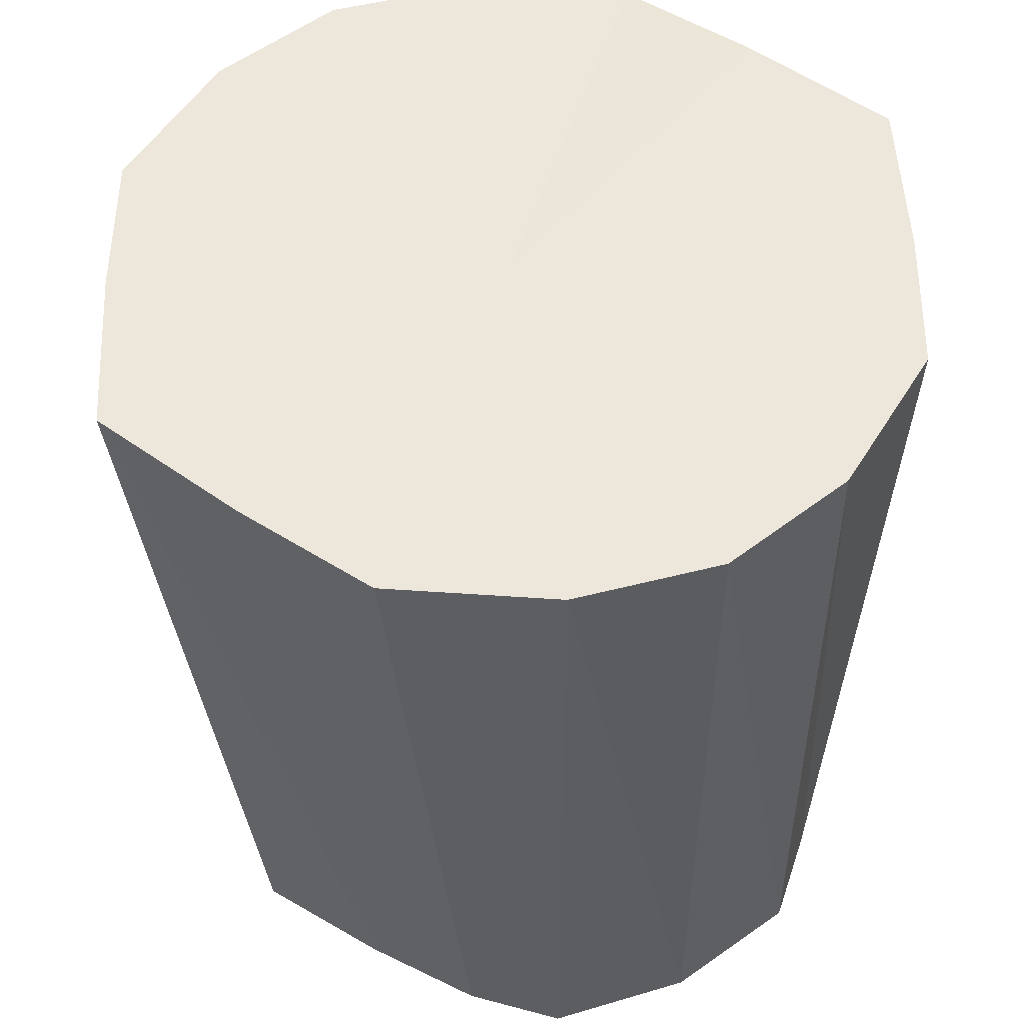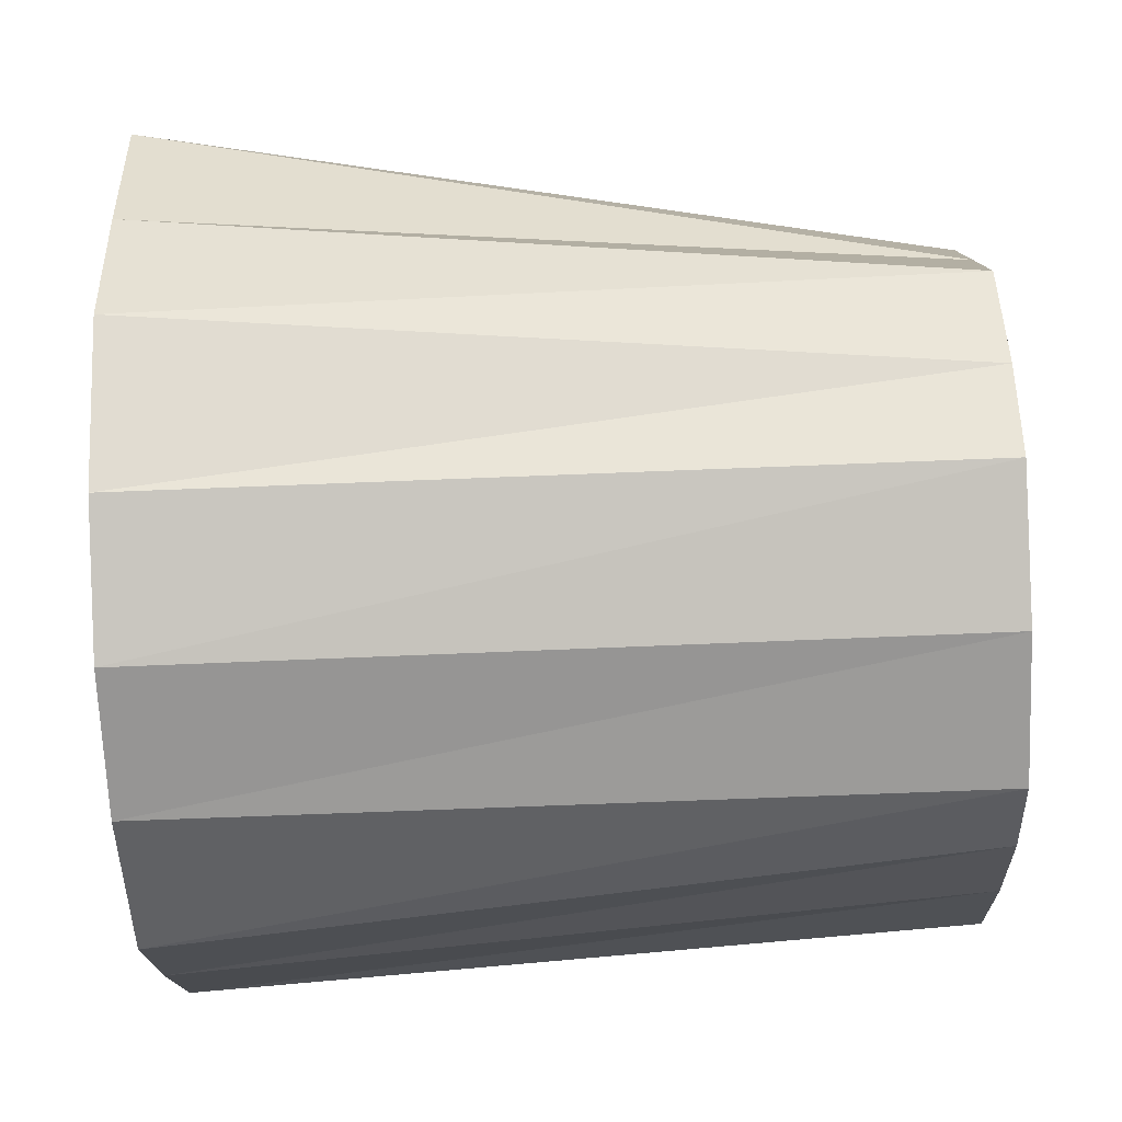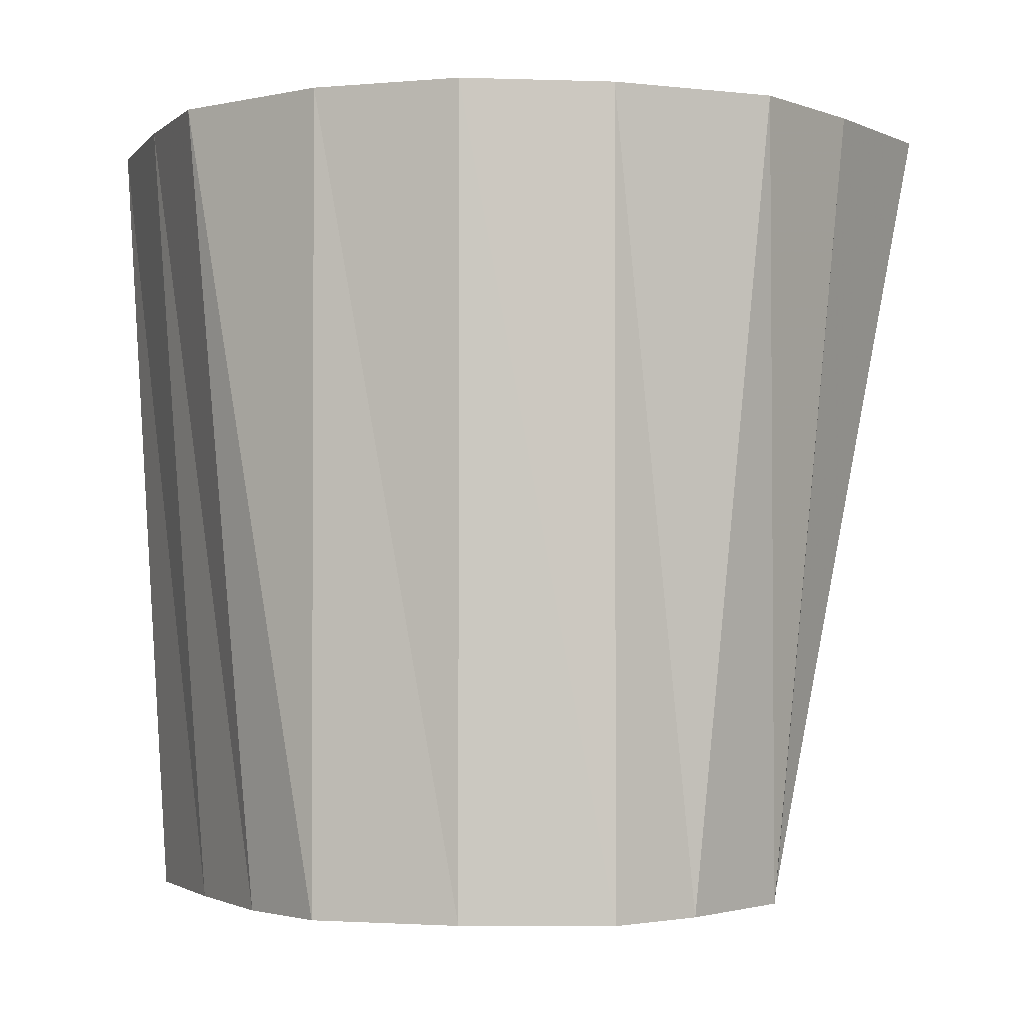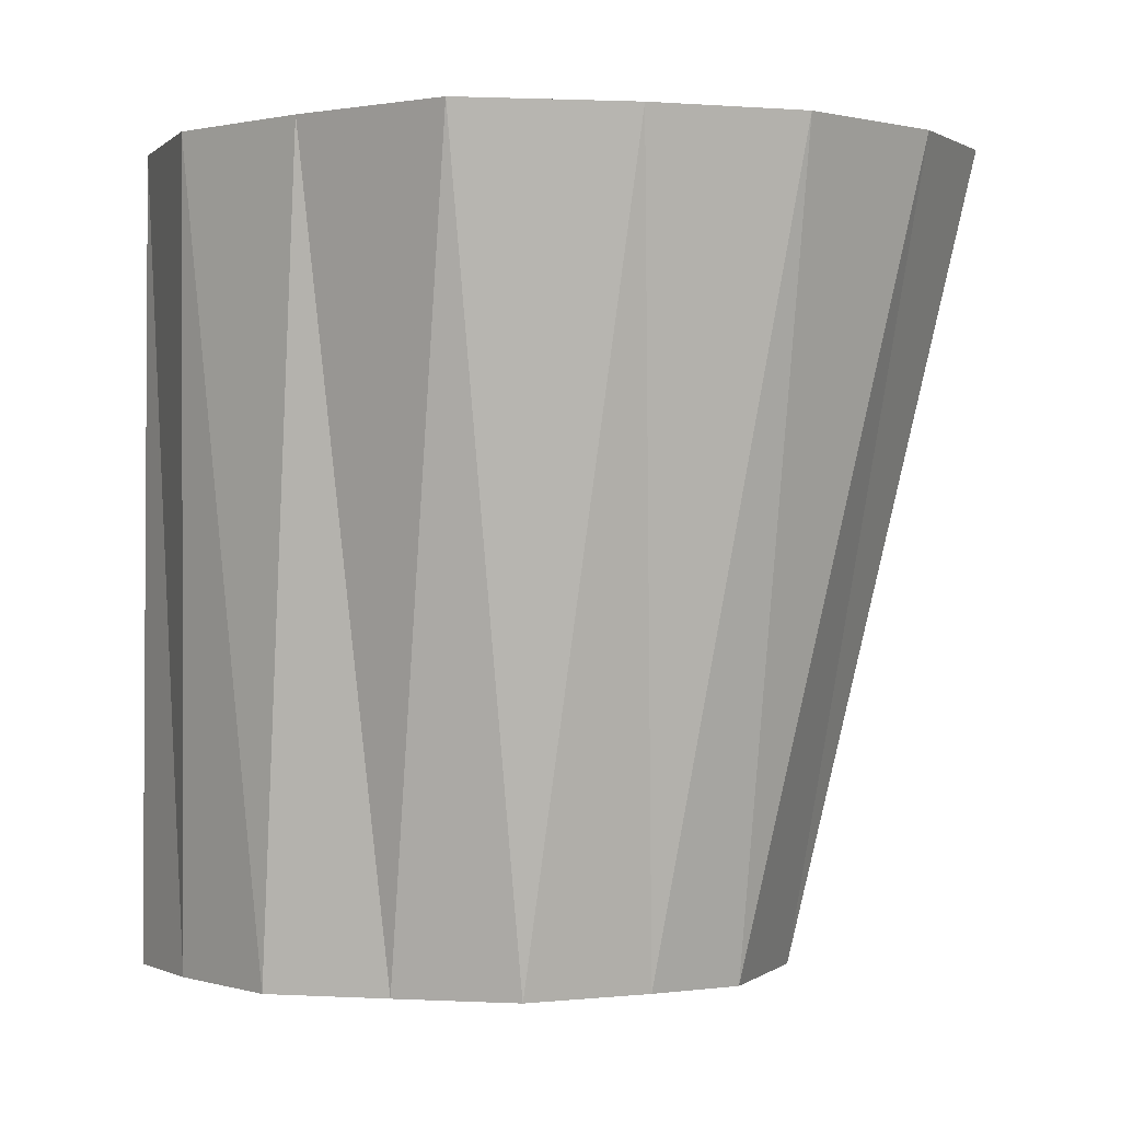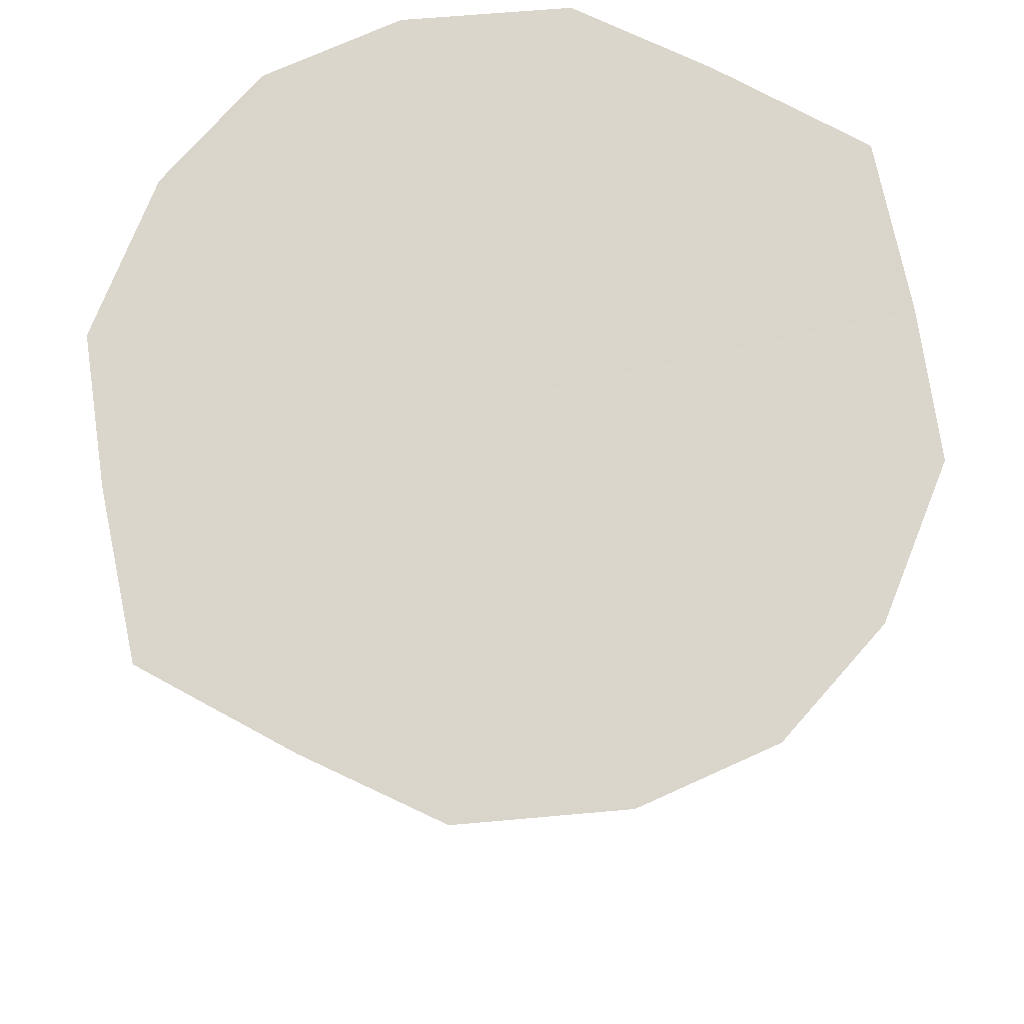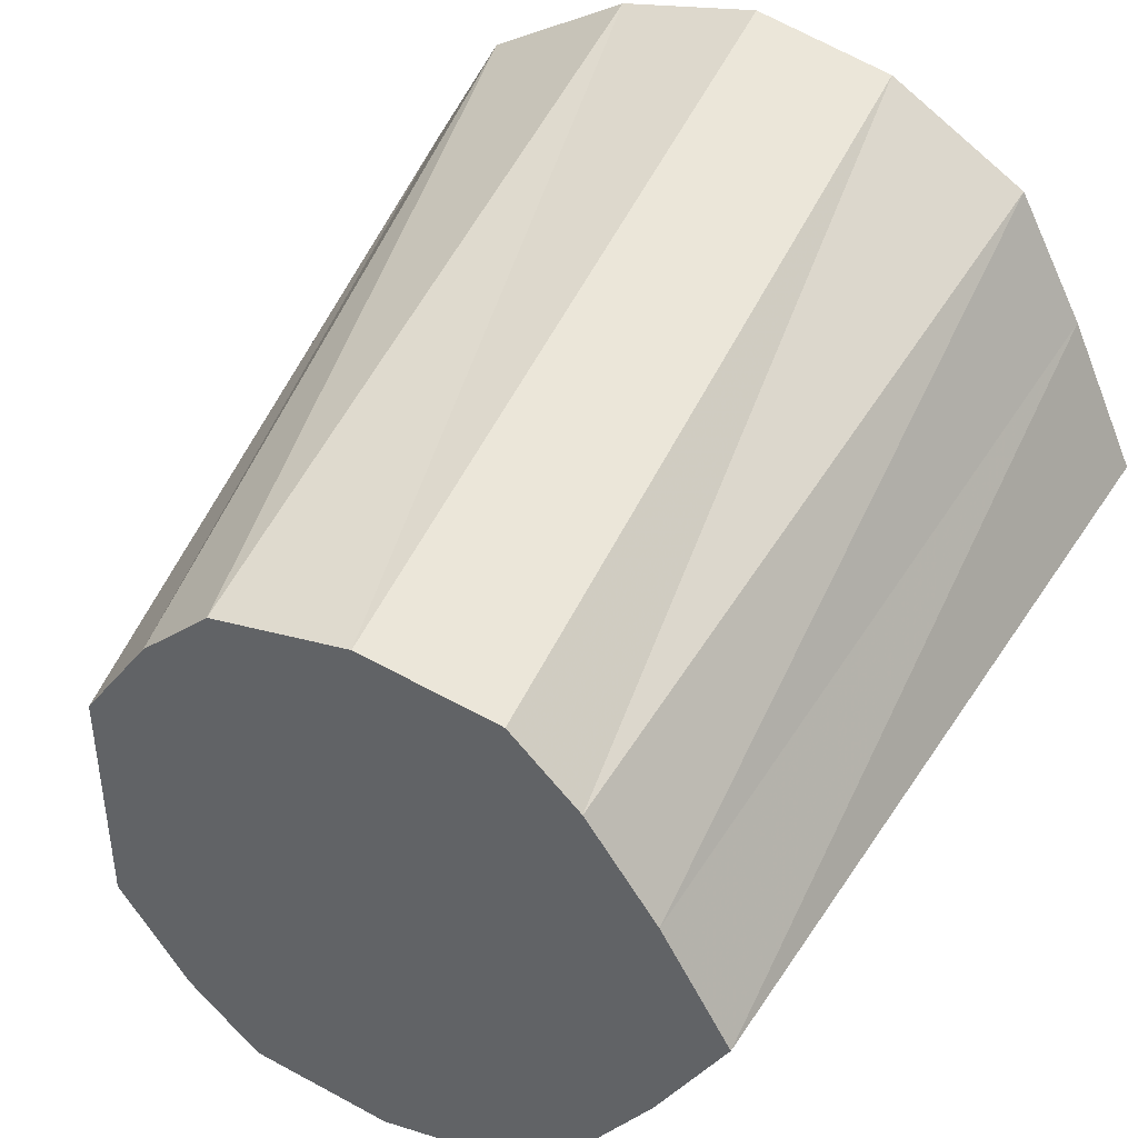
<metadata>
{"format":"obj","ext":"obj","renderer":"f3d","projection":"perspective","resolution":1024,"background":"white","views":[{"elev":52.2,"azim":152.5,"up":"+Y"},{"elev":-79.4,"azim":-87.7,"up":"+Z"},{"elev":-1.6,"azim":-173.2,"up":"+Y"},{"elev":0.5,"azim":-77.1,"up":"+Y"},{"elev":74.0,"azim":-36.5,"up":"+Y"},{"elev":42.2,"azim":27.2,"up":"+Z"}]}
</metadata>
<code>
o 14234
v 2226 1873 16.2
v 2226 1873 16.2
v 2226 1873 16.2
v 2226 1873 16.22
v 2226 1873 16.2
v 2226 1873 16.2
v 2226 1873 16.2
v 2226 1873 16.24
v 2226 1873 16.21
v 2226 1873 16.22
v 2226 1873 16.21
v 2226 1873 16.26
v 2226 1873 16.23
v 2226 1873 16.24
v 2226 1873 16.23
v 2226 1873 16.28
v 2226 1873 16.24
v 2226 1873 16.26
v 2226 1873 16.24
v 2226 1873 16.3
v 2226 1873 16.26
v 2226 1873 16.28
v 2226 1873 16.26
v 2226 1873 16.26
v 2226 1873 16.24
v 2226 1873 16.31
v 2226 1873 16.28
v 2226 1873 16.3
v 2226 1873 16.3
v 2226 1873 16.28
v 2226 1873 16.31
v 2226 1873 16.29
v 2226 1873 16.28
v 2226 1873 16.29
v 2226 1873 16.28
v 2226 1873 16.26
v 2226 1873 16.31
v 2226 1873 16.29
v 2226 1873 16.31
v 2226 1873 16.29
v 2226 1873 16.31
v 2226 1873 16.3
v 2226 1873 16.24
v 2226 1873 16.26
v 2226 1873 16.23
v 2226 1873 16.21
v 2226 1873 16.2
v 2226 1873 16.2
v 2226 1873 16.2
v 2226 1873 16.21
v 2226 1873 16.23
v 2226 1873 16.24
v 2226 1873 16.2
v 2226 1873 16.2
v 2226 1873 16.2
v 2226 1873 16.22
v 2226 1873 16.21
v 2226 1873 16.2
v 2226 1873 16.2
v 2226 1873 16.24
v 2226 1873 16.23
v 2226 1873 16.26
v 2226 1873 16.24
v 2226 1873 16.28
v 2226 1873 16.26
v 2226 1873 16.2
v 2226 1873 16.21
v 2226 1873 16.22
v 2226 1873 16.23
v 2226 1873 16.24
v 2226 1873 16.24
v 2226 1873 16.31
v 2226 1873 16.29
v 2226 1873 16.28
v 2226 1873 16.28
v 2226 1873 16.26
v 2226 1873 16.28
v 2226 1873 16.2
v 2226 1873 16.26
v 2226 1873 16.2
v 2226 1873 16.22
v 2226 1873 16.2
v 2226 1873 16.24
v 2226 1873 16.22
v 2226 1873 16.26
v 2226 1873 16.24
v 2226 1873 16.28
v 2226 1873 16.26
v 2226 1873 16.3
v 2226 1873 16.28
v 2226 1873 16.31
v 2226 1873 16.3
v 2226 1873 16.31
v 2226 1873 16.31
f 1 2 3
f 2 4 5
f 6 1 7
f 4 8 9
f 10 6 11
f 8 12 13
f 14 10 15
f 12 16 17
f 18 14 19
f 16 20 21
f 22 18 23
f 24 19 23
f 23 19 25
f 20 26 27
f 28 27 21
f 21 27 25
f 29 22 30
f 26 31 32
f 33 34 25
f 35 36 25
f 37 38 32
f 32 38 25
f 31 39 38
f 39 29 40
f 41 40 38
f 38 40 25
f 42 30 40
f 40 30 25
f 43 44 25
f 45 43 25
f 46 45 25
f 47 46 25
f 48 47 25
f 49 48 25
f 50 49 25
f 51 50 25
f 52 51 25
f 53 54 55
f 56 57 54
f 58 55 59
f 60 61 57
f 62 63 61
f 64 65 63
f 66 59 67
f 68 67 69
f 70 69 71
f 72 73 74
f 75 76 77
f 78 79 80
f 80 79 81
f 82 79 78
f 81 79 83
f 84 79 82
f 83 79 85
f 86 79 84
f 85 79 87
f 88 79 86
f 87 79 89
f 90 79 88
f 89 79 91
f 92 79 90
f 91 79 93
f 94 79 92
f 93 79 94

</code>
